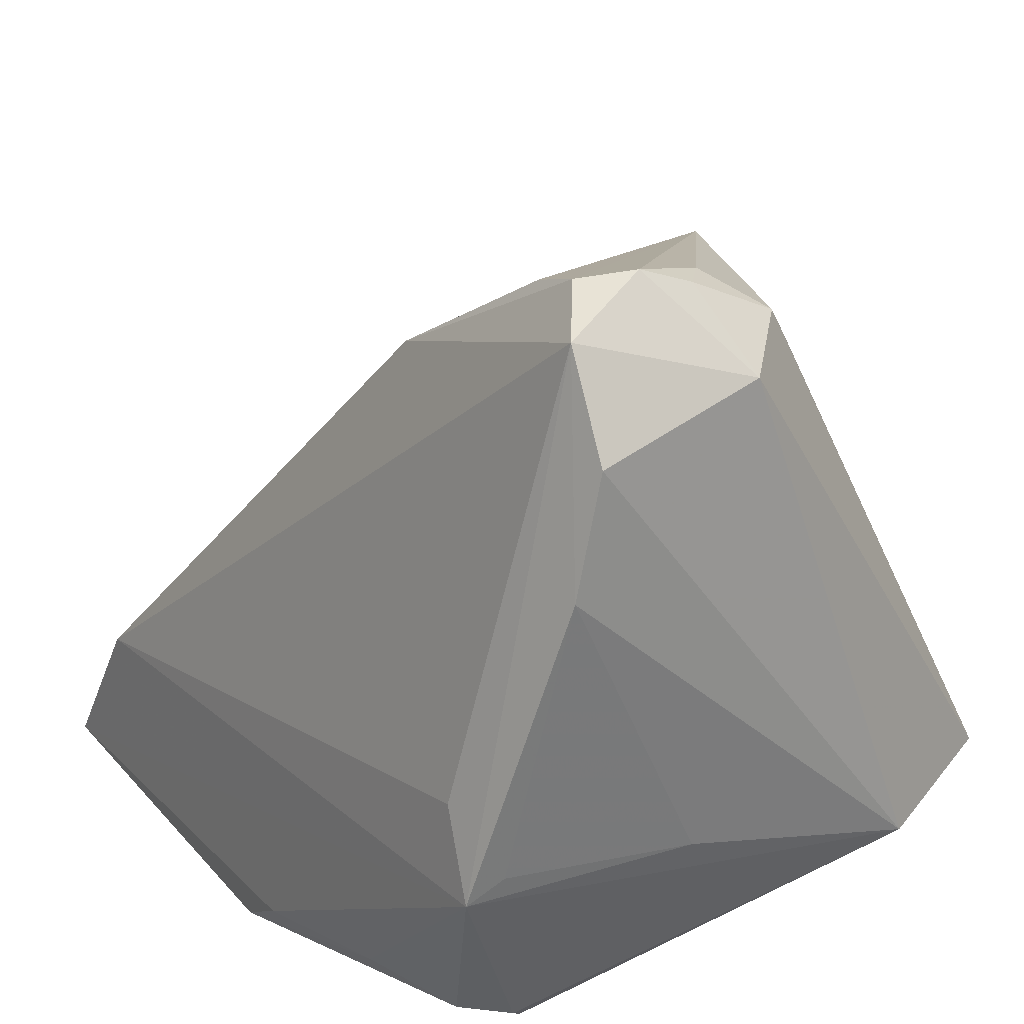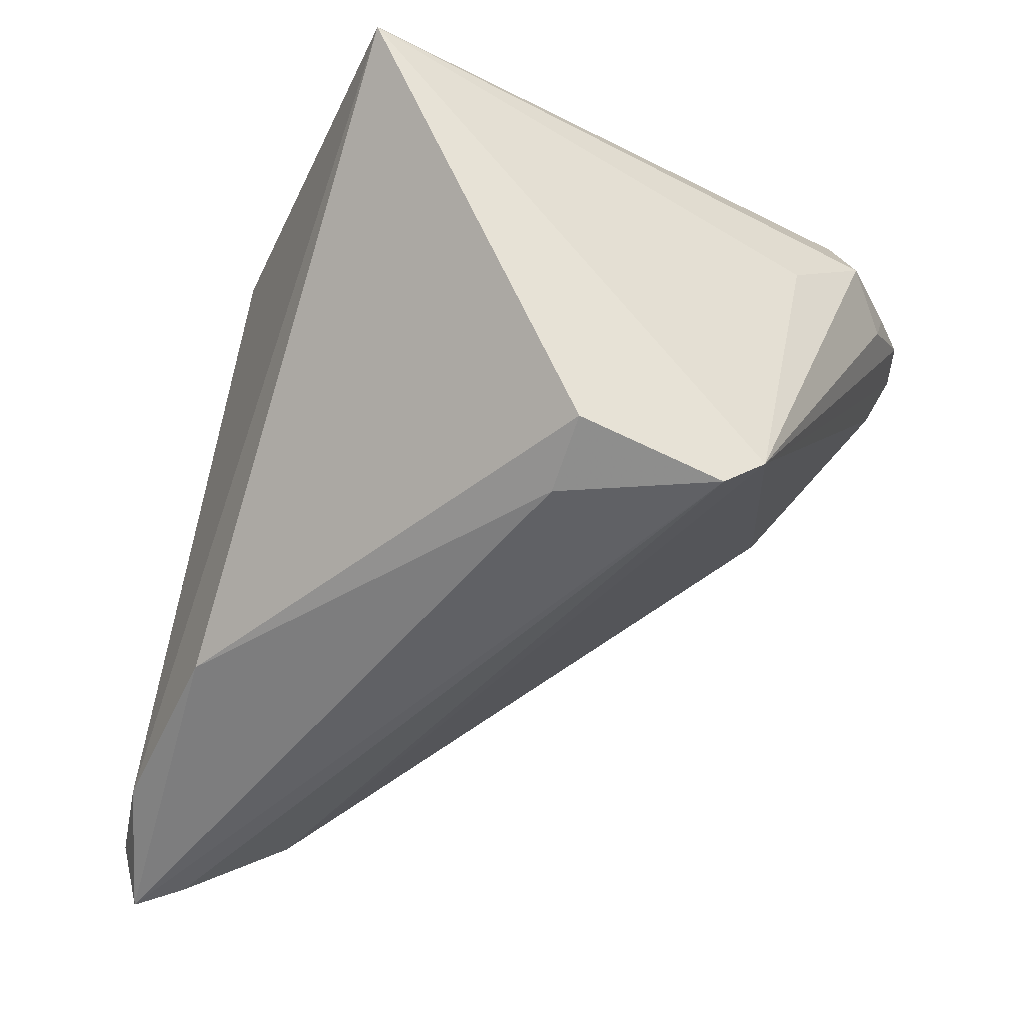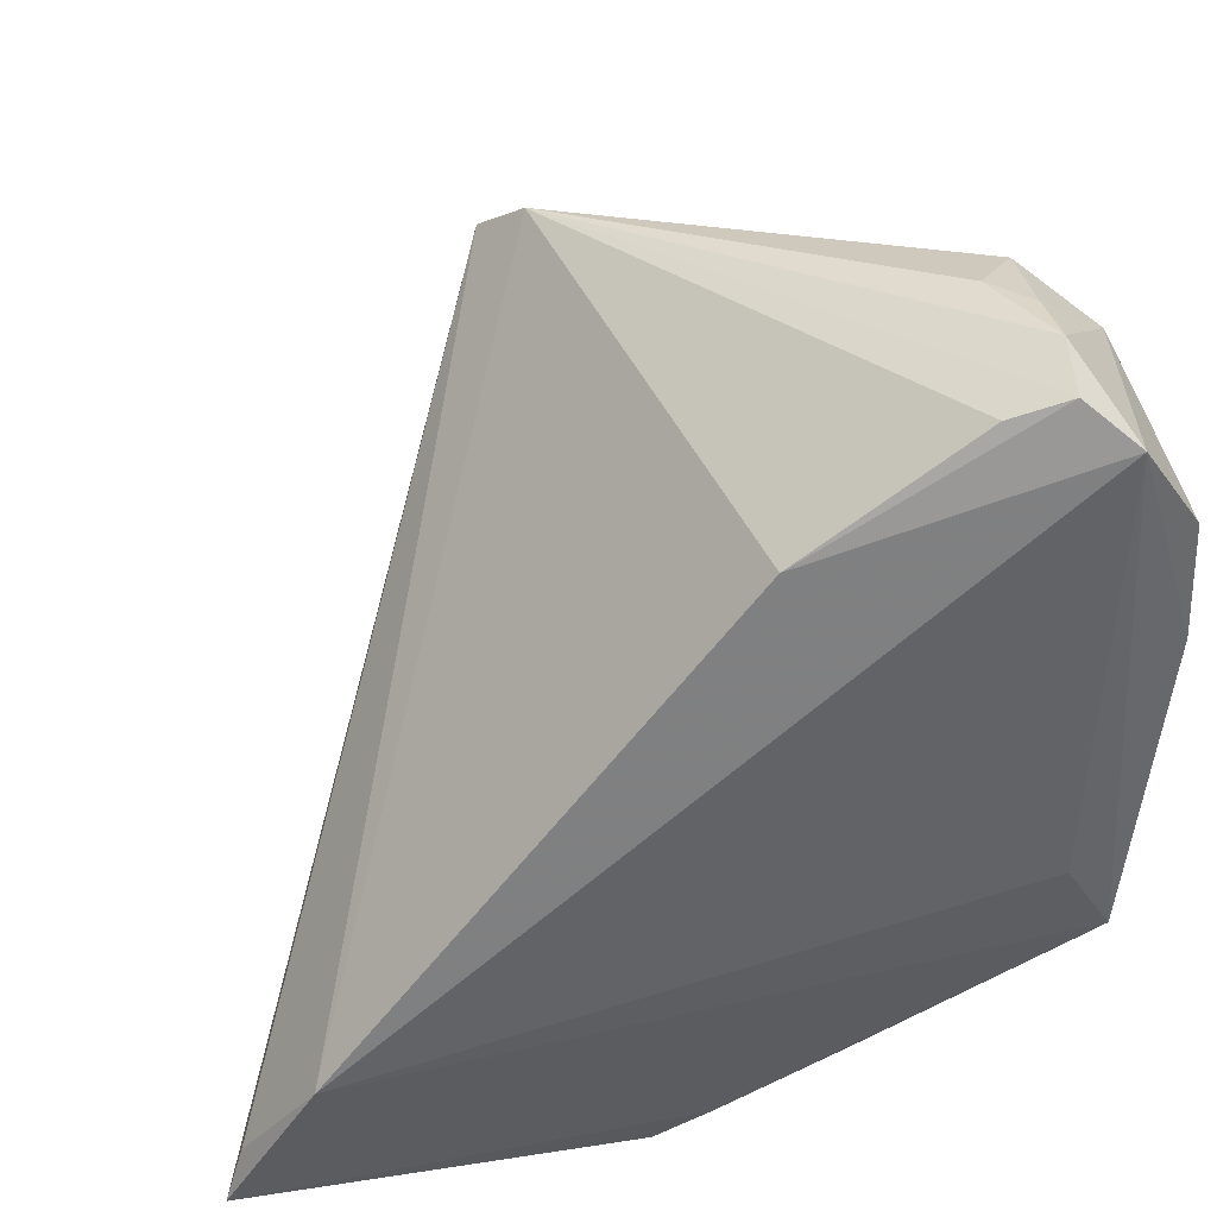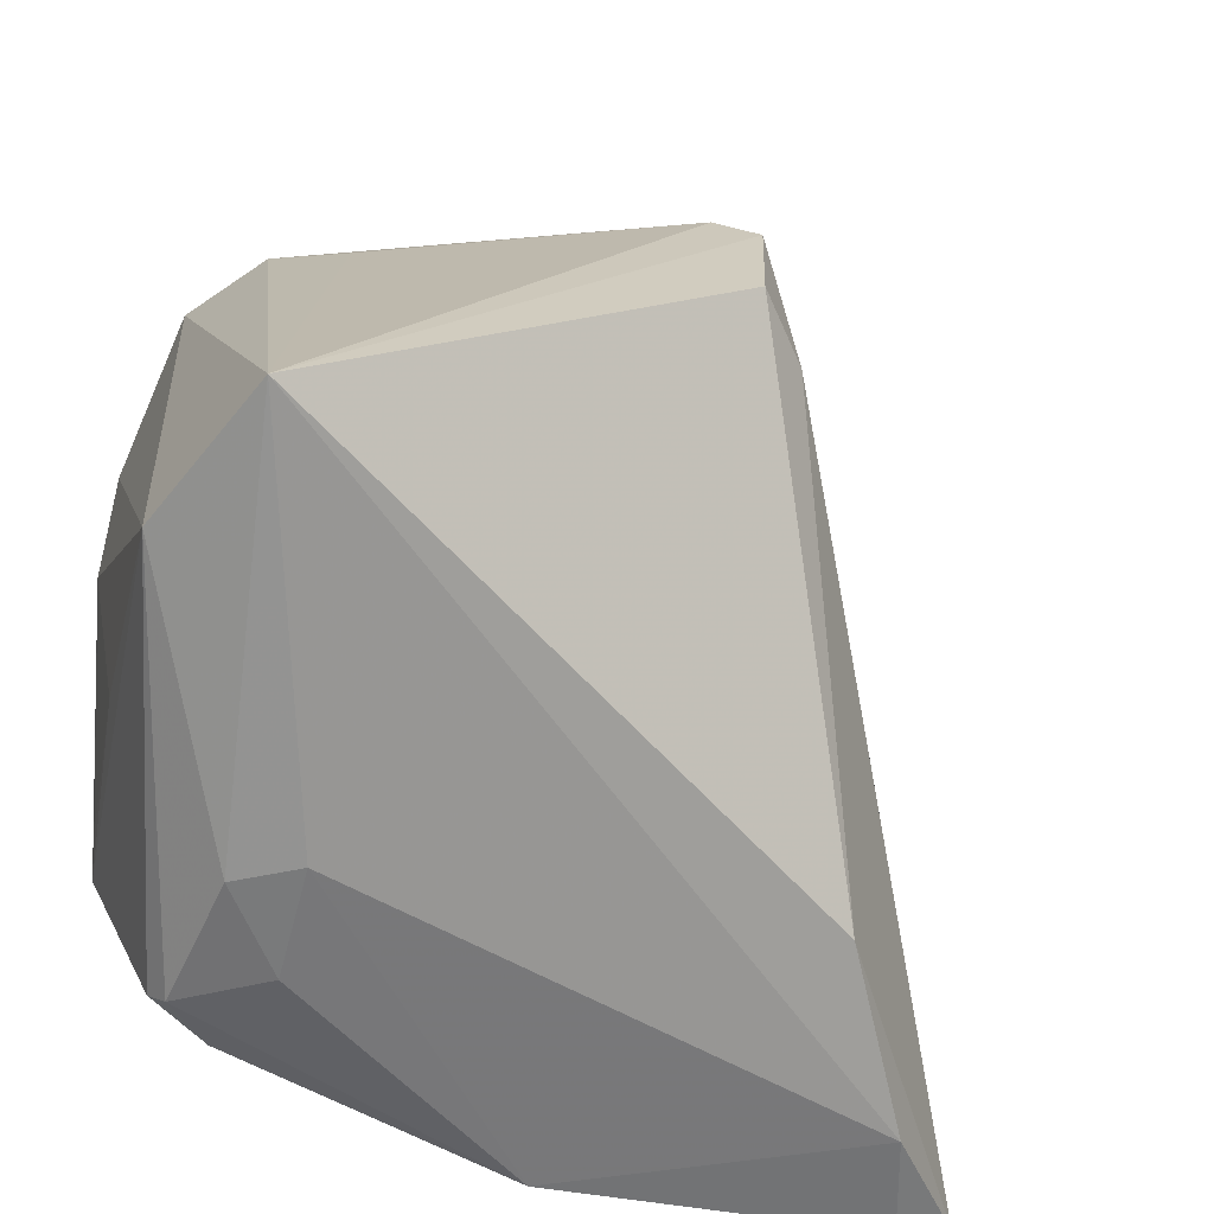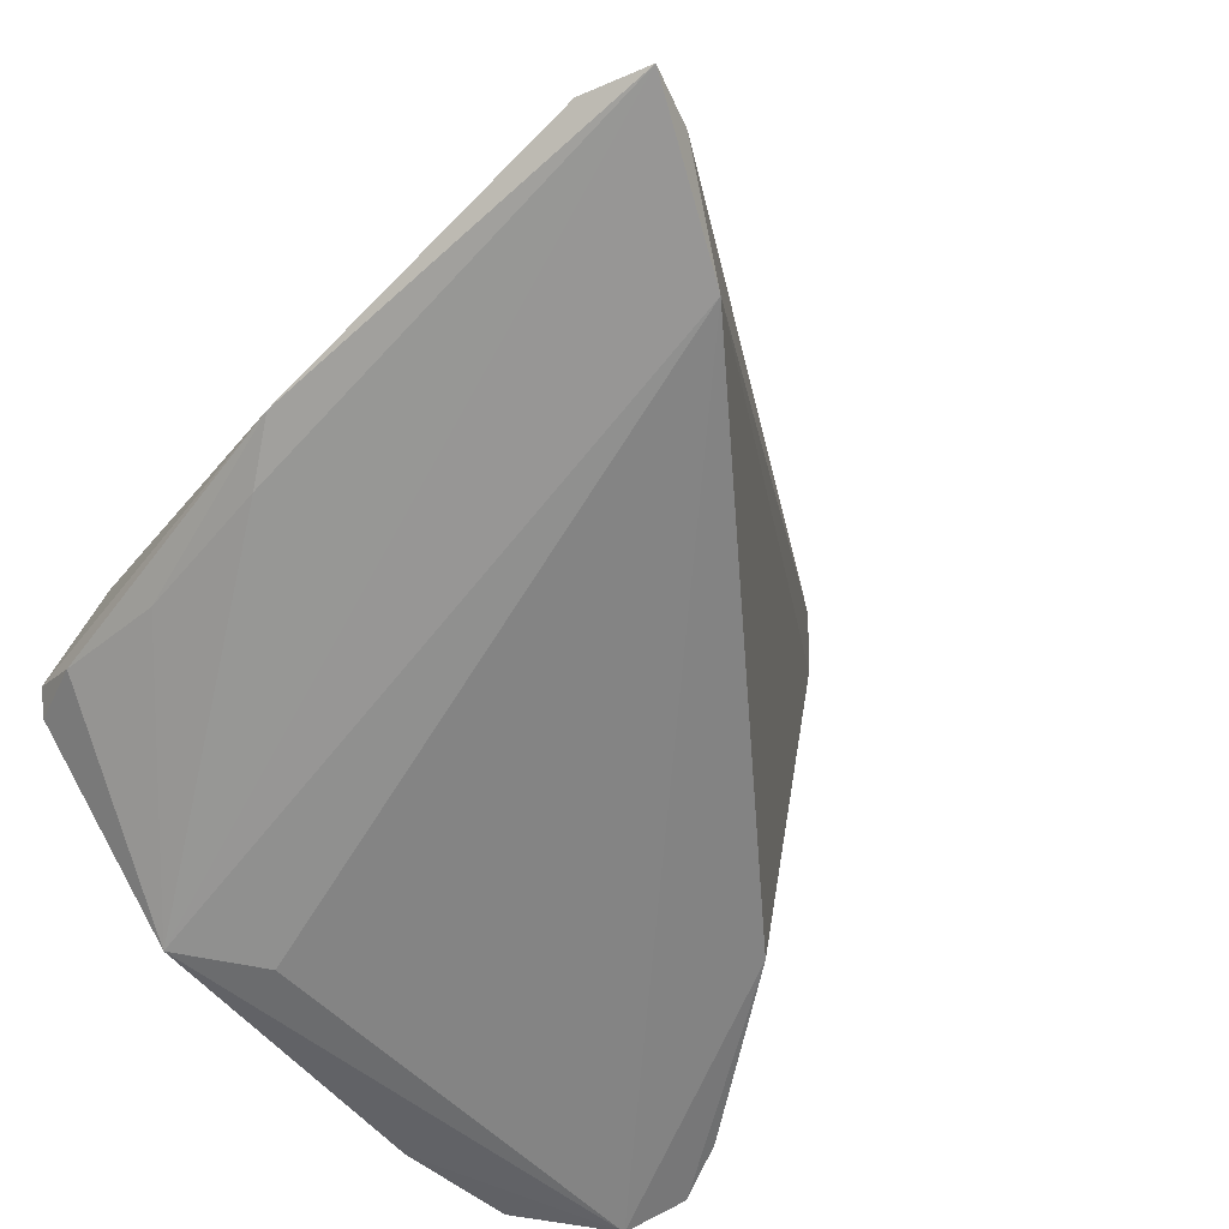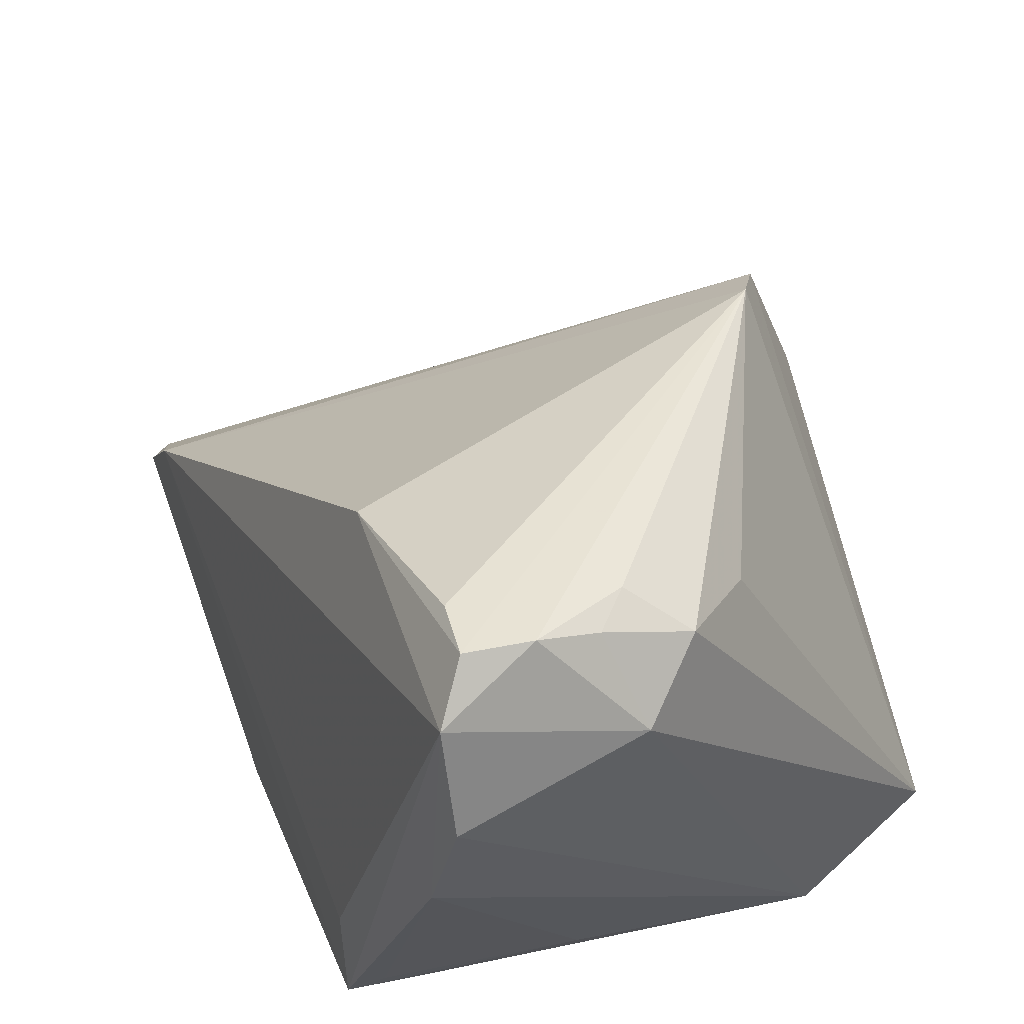
<metadata>
{"format":"obj","ext":"obj","renderer":"f3d","projection":"perspective","resolution":1024,"background":"white","views":[{"elev":25.7,"azim":-126.0,"up":"+Y"},{"elev":65.8,"azim":100.7,"up":"+Z"},{"elev":53.5,"azim":166.7,"up":"+Y"},{"elev":-47.7,"azim":-18.3,"up":"+Y"},{"elev":-68.3,"azim":46.9,"up":"+Z"},{"elev":59.9,"azim":-111.3,"up":"+Y"}]}
</metadata>
<code>
v 0.0051 0.02084 0.0266
v -0.02964 -0.03468 -0.02068
v -0.0391 -0.01554 -0.008402
v 0.03875 -0.02913 -0.02775
v -0.03114 0.03779 -0.01658
v 0.008374 0.005333 0.02517
v -0.04091 0.02541 -0.0208
v -0.04091 -0.02242 0.0162
v -0.04091 0.01419 -0.02339
v -0.02704 0.02491 0.01097
v -0.02566 0.03594 -0.01595
v 0.03159 -0.03524 -0.01848
v -0.01539 -0.0337 -0.02799
v -0.02195 -0.03521 -0.0147
v 0.03185 -0.01928 -0.02917
v -0.03681 -0.01289 -0.02751
v -0.03096 -0.03302 -0.02237
v -0.02261 -0.03329 -0.003625
v -0.008807 0.02558 -0.01816
v 0.003081 0.006839 0.03102
v -0.03318 0.03127 0.003515
v 0.03507 -0.03669 -0.02851
v -0.03905 0.02843 -0.002846
v -0.03538 -0.02019 0.03102
v -0.03214 0.03761 -0.01044
v -0.002125 -0.03445 -0.0309
v 0.04091 -0.03432 -0.02964
v -0.03597 -0.01485 -0.03102
v 0.02182 -0.02884 -0.003024
v -0.03558 0.03448 -0.02005
v 0.001405 0.0244 0.02414
v 0.003266 -0.03779 -0.03055
v -0.03231 0.03531 -0.004777
v -0.02822 -0.03344 -0.007038
v -0.0318 -0.007033 -0.02993
v -0.02878 0.03483 -0.001434
v -0.02524 -0.03472 -0.0248
f 20 1 24
f 8 28 17
f 4 1 27
f 10 21 24
f 27 1 6
f 1 20 6
f 27 28 15
f 15 4 27
f 1 4 15
f 1 15 31
f 31 5 25
f 25 36 31
f 31 36 21
f 21 10 31
f 24 1 31
f 31 10 24
f 17 28 37
f 2 8 17
f 17 37 2
f 2 37 32
f 34 18 24
f 24 8 34
f 8 2 34
f 24 21 23
f 23 8 24
f 29 20 24
f 27 6 29
f 29 6 20
f 22 32 27
f 33 36 25
f 21 36 33
f 25 23 33
f 33 23 21
f 35 15 28
f 19 31 15
f 13 37 28
f 32 37 13
f 14 2 32
f 14 34 2
f 14 32 18
f 18 34 14
f 25 5 30
f 30 23 25
f 15 35 30
f 30 35 28
f 28 9 30
f 5 19 30
f 30 19 15
f 24 18 12
f 12 29 24
f 18 32 12
f 32 22 12
f 27 29 12
f 12 22 27
f 5 31 11
f 11 19 5
f 31 19 11
f 26 13 28
f 32 13 26
f 26 28 27
f 27 32 26
f 28 8 3
f 8 9 3
f 8 23 7
f 7 9 8
f 23 30 7
f 7 30 9
f 16 9 28
f 28 3 16
f 16 3 9

</code>
